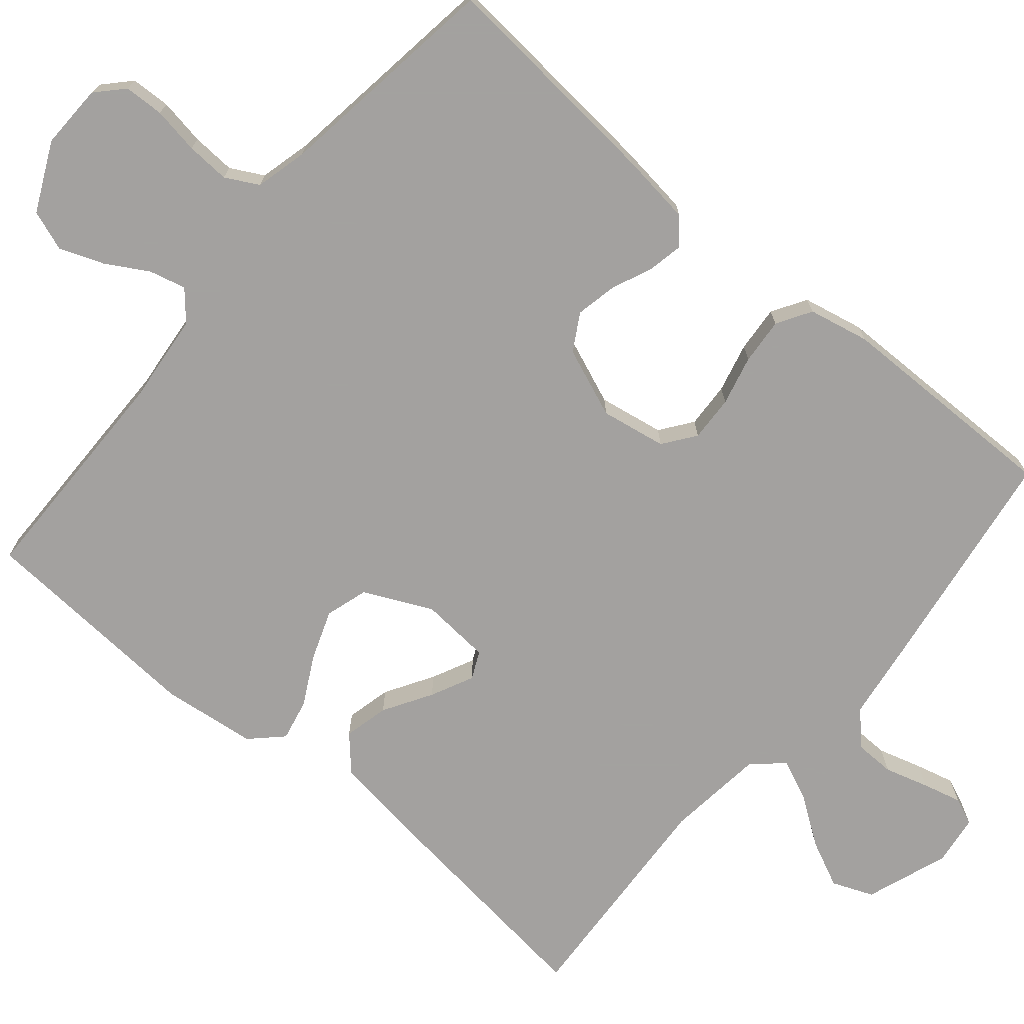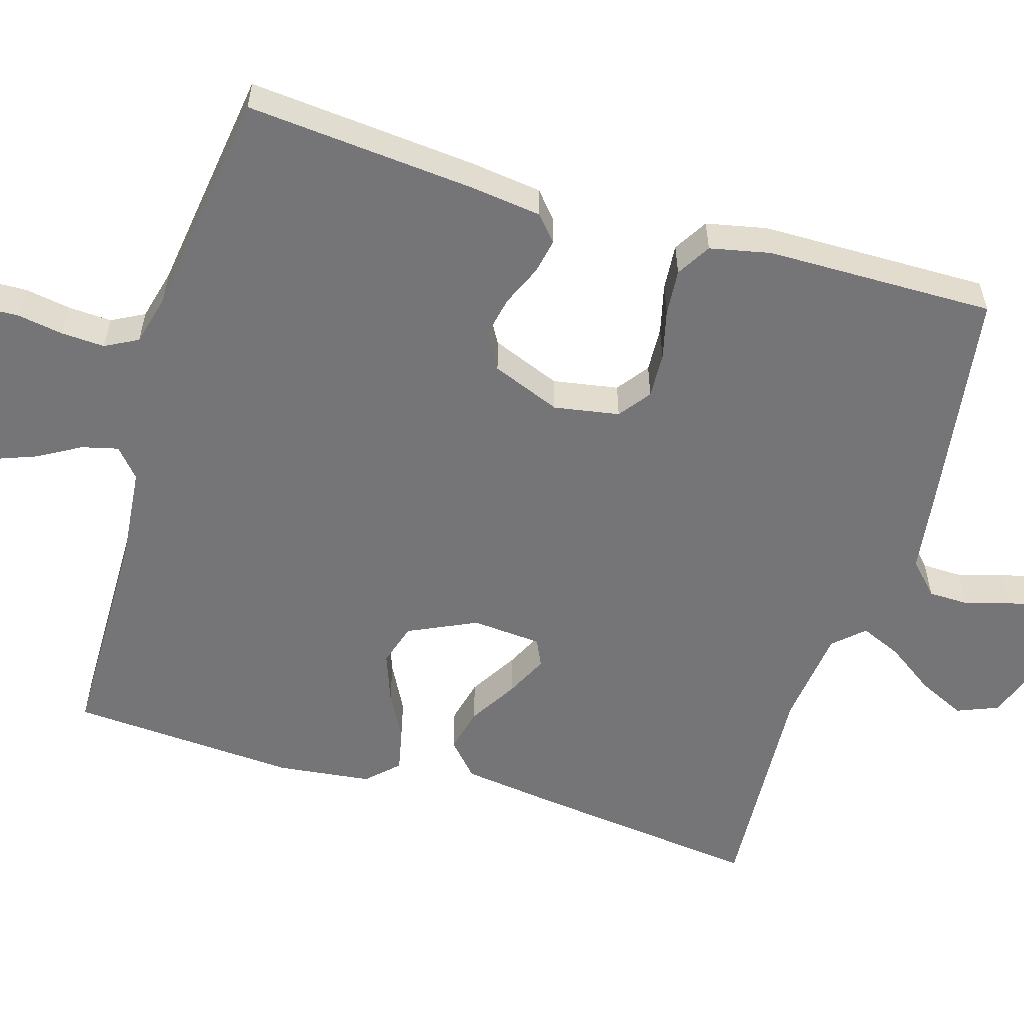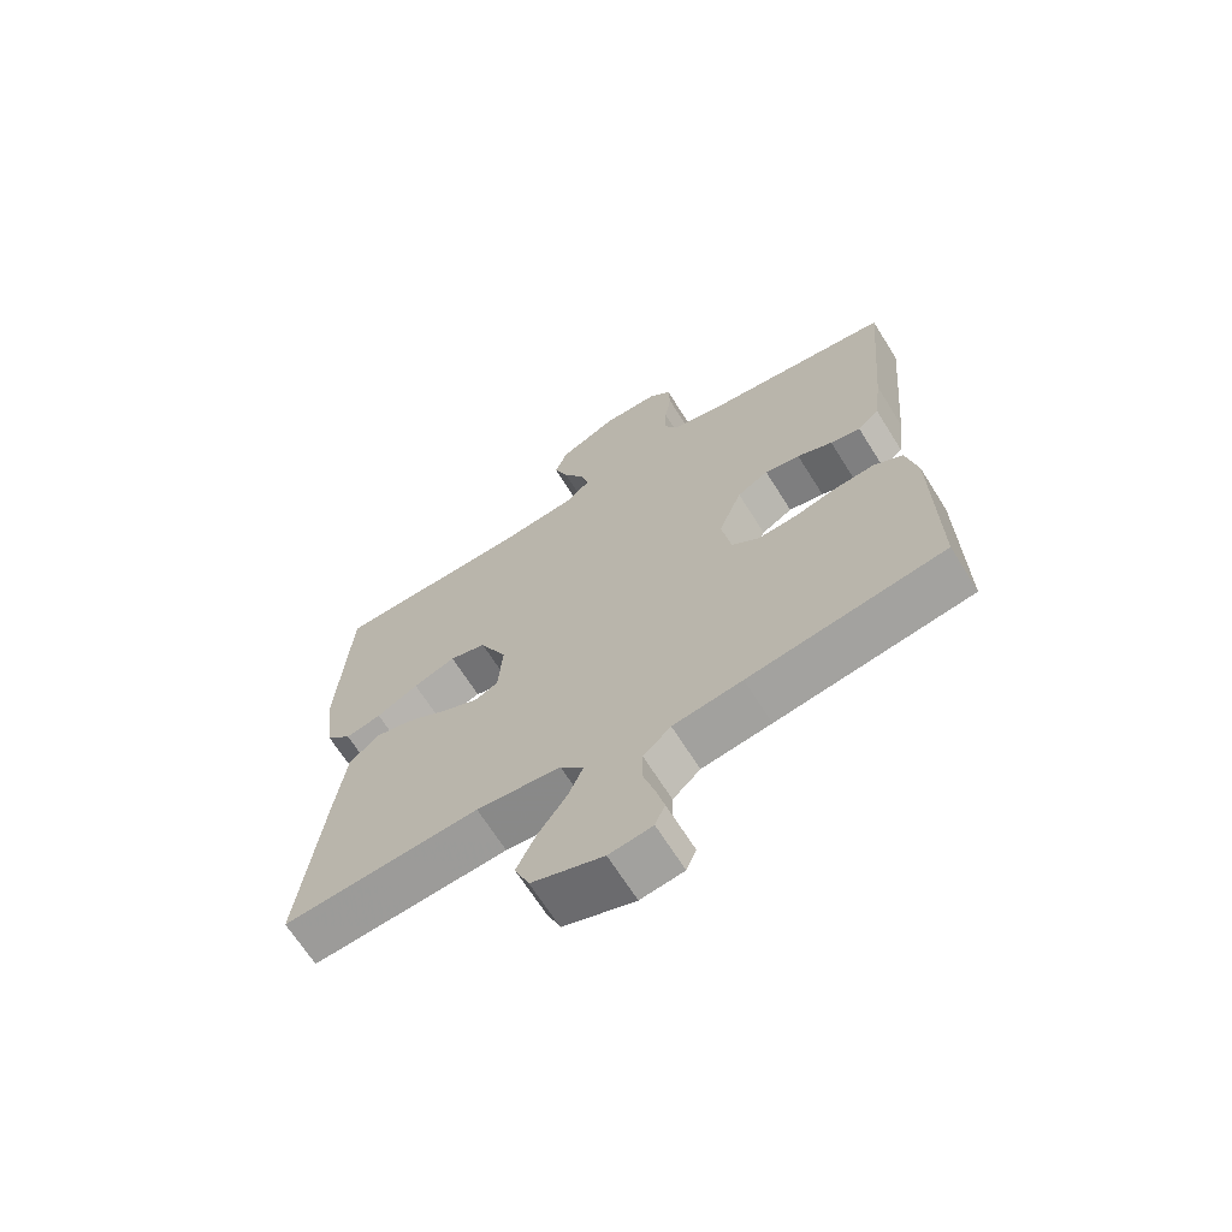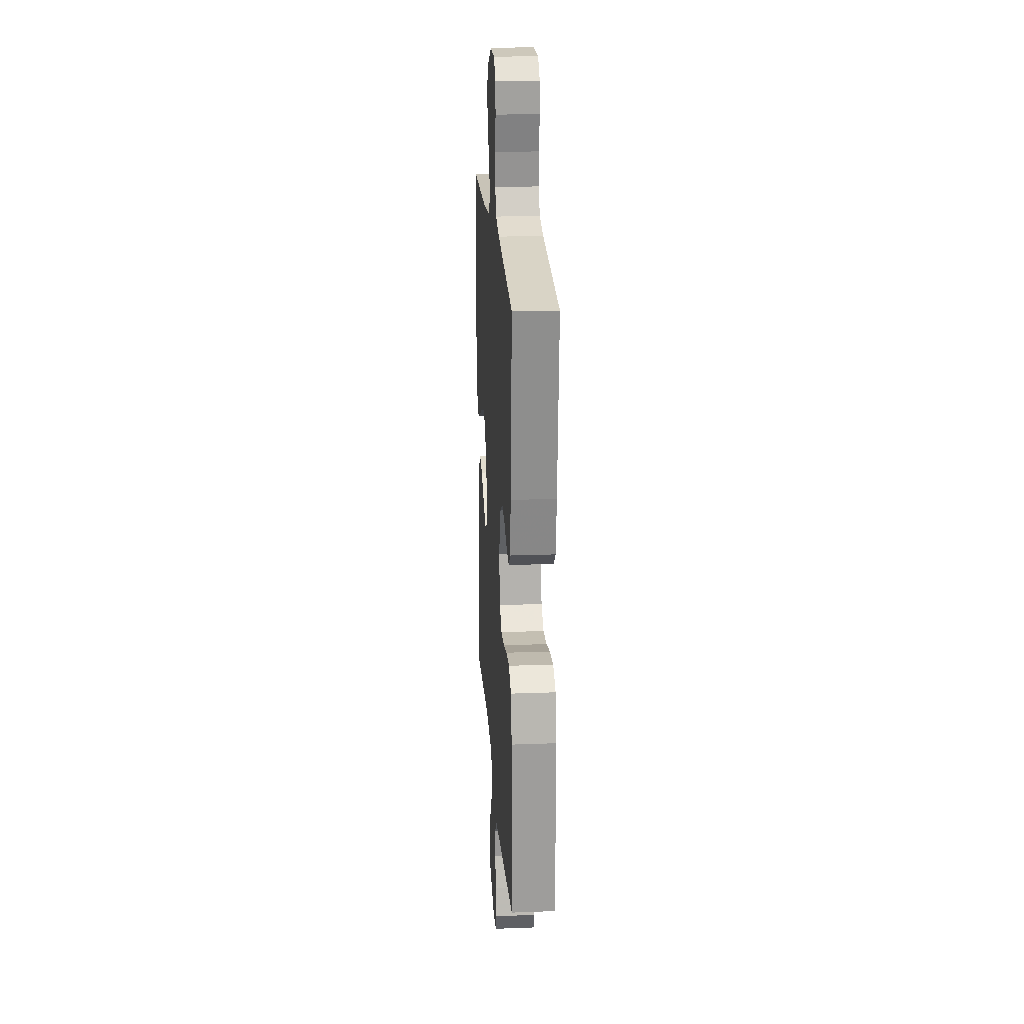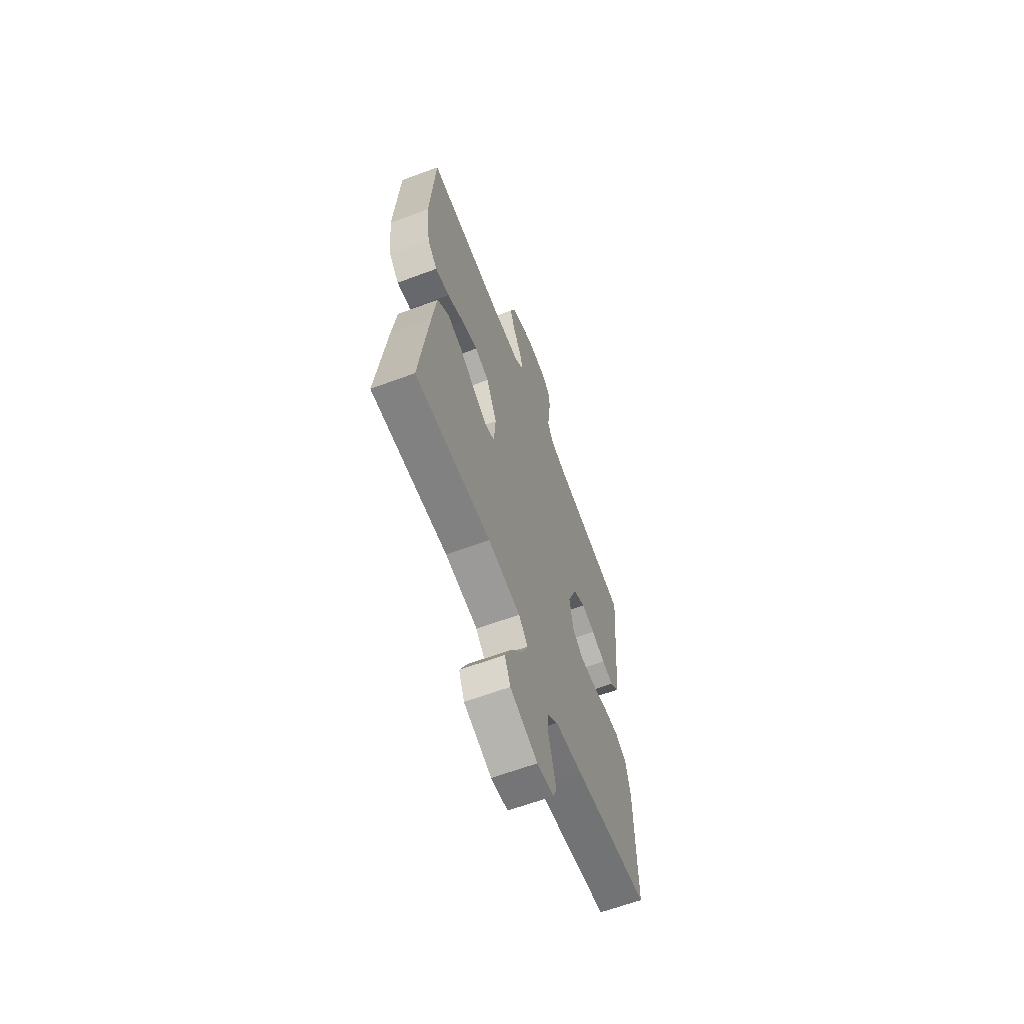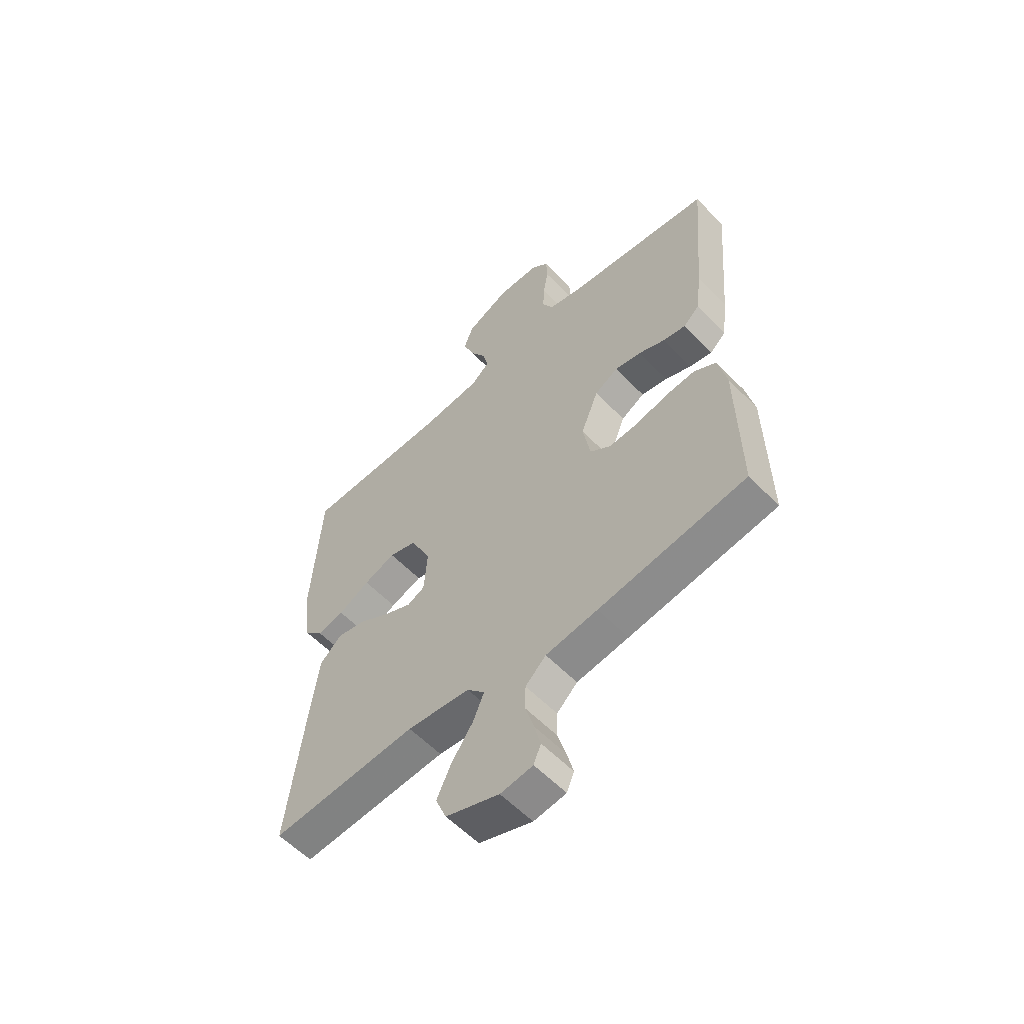
<metadata>
{"format":"obj","ext":"obj","renderer":"f3d","projection":"perspective","resolution":1024,"background":"white","views":[{"elev":-72.3,"azim":49.8,"up":"+Y"},{"elev":-56.6,"azim":73.2,"up":"+Y"},{"elev":-67.4,"azim":32.1,"up":"+Z"},{"elev":20.5,"azim":86.1,"up":"+Z"},{"elev":-63.6,"azim":-69.4,"up":"+Z"},{"elev":-57.9,"azim":43.4,"up":"+Z"}]}
</metadata>
<code>
v 0.5 0.07 -0.5
v 0.2 0.07 -0.545
v 0.094 0.07 -0.56
v 0.052 0.07 -0.6
v 0.051 0.07 -0.653
v 0.068 0.07 -0.711
v 0.081 0.07 -0.762
v 0.066 0.07 -0.798
v 0 0.07 -0.807
v -0.109 0.07 -0.768
v -0.131 0.07 -0.714
v -0.102 0.07 -0.652
v -0.058 0.07 -0.589
v -0.035 0.07 -0.535
v -0.071 0.07 -0.496
v -0.2 0.07 -0.481
v -0.5 0.07 -0.5
v -0.465 0.07 -0.2
v -0.448 0.07 -0.071
v -0.403 0.07 -0.03
v -0.344 0.07 -0.044
v -0.281 0.07 -0.082
v -0.225 0.07 -0.109
v -0.189 0.07 -0.092
v -0.182 0.07 0
v -0.224 0.07 0.089
v -0.28 0.07 0.106
v -0.345 0.07 0.082
v -0.409 0.07 0.048
v -0.464 0.07 0.036
v -0.503 0.07 0.076
v -0.518 0.07 0.2
v -0.5 0.07 0.5
v -0.2 0.07 0.504
v -0.081 0.07 0.516
v -0.043 0.07 0.549
v -0.055 0.07 0.597
v -0.087 0.07 0.652
v -0.109 0.07 0.71
v -0.09 0.07 0.763
v 0 0.07 0.806
v 0.085 0.07 0.804
v 0.12 0.07 0.771
v 0.122 0.07 0.719
v 0.112 0.07 0.658
v 0.109 0.07 0.601
v 0.132 0.07 0.558
v 0.2 0.07 0.541
v 0.5 0.07 0.5
v 0.474 0.07 0.2
v 0.462 0.07 0.105
v 0.429 0.07 0.076
v 0.383 0.07 0.085
v 0.329 0.07 0.108
v 0.275 0.07 0.119
v 0.227 0.07 0.091
v 0.191 0.07 0
v 0.206 0.07 -0.086
v 0.248 0.07 -0.117
v 0.308 0.07 -0.114
v 0.373 0.07 -0.098
v 0.434 0.07 -0.093
v 0.479 0.07 -0.12
v 0.496 0.07 -0.2
v 0.5 0 -0.5
v 0.2 0 -0.545
v 0.094 0 -0.56
v 0.052 0 -0.6
v 0.051 0 -0.653
v 0.068 0 -0.711
v 0.081 0 -0.762
v 0.066 0 -0.798
v 0 0 -0.807
v -0.109 0 -0.768
v -0.131 0 -0.714
v -0.102 0 -0.652
v -0.058 0 -0.589
v -0.035 0 -0.535
v -0.071 0 -0.496
v -0.2 0 -0.481
v -0.5 0 -0.5
v -0.465 0 -0.2
v -0.448 0 -0.071
v -0.403 0 -0.03
v -0.344 0 -0.044
v -0.281 0 -0.082
v -0.225 0 -0.109
v -0.189 0 -0.092
v -0.182 0 0
v -0.224 0 0.089
v -0.28 0 0.106
v -0.345 0 0.082
v -0.409 0 0.048
v -0.464 0 0.036
v -0.503 0 0.076
v -0.518 0 0.2
v -0.5 0 0.5
v -0.2 0 0.504
v -0.081 0 0.516
v -0.043 0 0.549
v -0.055 0 0.597
v -0.087 0 0.652
v -0.109 0 0.71
v -0.09 0 0.763
v 0 0 0.806
v 0.085 0 0.804
v 0.12 0 0.771
v 0.122 0 0.719
v 0.112 0 0.658
v 0.109 0 0.601
v 0.132 0 0.558
v 0.2 0 0.541
v 0.5 0 0.5
v 0.474 0 0.2
v 0.462 0 0.105
v 0.429 0 0.076
v 0.383 0 0.085
v 0.329 0 0.108
v 0.275 0 0.119
v 0.227 0 0.091
v 0.191 0 0
v 0.206 0 -0.086
v 0.248 0 -0.117
v 0.308 0 -0.114
v 0.373 0 -0.098
v 0.434 0 -0.093
v 0.479 0 -0.12
v 0.496 0 -0.2
f 60 61 62 63
f 59 60 63 64
f 51 52 53 54
f 51 54 55
f 48 49 50 51
f 47 48 51 55
f 46 47 55 56
f 42 43 44 45
f 42 45 46
f 41 42 46
f 37 38 39 40
f 36 37 40 41
f 31 32 33 34
f 31 34 35
f 28 29 30 31
f 27 28 31 35
f 26 27 35 36
f 19 20 21 22
f 19 22 23
f 16 17 18 19
f 15 16 19 23
f 14 15 23 24
f 10 11 12 13
f 10 13 14
f 9 10 14
f 8 9 14
f 5 6 7 8
f 5 8 14 24
f 64 1 2 3
f 59 64 3
f 58 59 3 4
f 57 58 4
f 41 46 56 57
f 36 41 57 4
f 25 26 36
f 24 25 36
f 4 5 24 36
f 127 126 125 124
f 128 127 124 123
f 118 117 116 115
f 119 118 115
f 115 114 113 112
f 119 115 112 111
f 120 119 111 110
f 109 108 107 106
f 110 109 106
f 110 106 105
f 104 103 102 101
f 105 104 101 100
f 98 97 96 95
f 99 98 95
f 95 94 93 92
f 99 95 92 91
f 100 99 91 90
f 86 85 84 83
f 87 86 83
f 83 82 81 80
f 87 83 80 79
f 88 87 79 78
f 77 76 75 74
f 78 77 74
f 78 74 73
f 78 73 72
f 72 71 70 69
f 88 78 72 69
f 67 66 65 128
f 67 128 123
f 68 67 123 122
f 68 122 121
f 121 120 110 105
f 68 121 105 100
f 100 90 89
f 100 89 88
f 100 88 69 68
f 1 65 66 2
f 2 66 67 3
f 3 67 68 4
f 4 68 69 5
f 5 69 70 6
f 6 70 71 7
f 7 71 72 8
f 8 72 73 9
f 9 73 74 10
f 10 74 75 11
f 11 75 76 12
f 12 76 77 13
f 13 77 78 14
f 14 78 79 15
f 15 79 80 16
f 16 80 81 17
f 17 81 82 18
f 18 82 83 19
f 19 83 84 20
f 20 84 85 21
f 21 85 86 22
f 22 86 87 23
f 23 87 88 24
f 24 88 89 25
f 25 89 90 26
f 26 90 91 27
f 27 91 92 28
f 28 92 93 29
f 29 93 94 30
f 30 94 95 31
f 31 95 96 32
f 32 96 97 33
f 33 97 98 34
f 34 98 99 35
f 35 99 100 36
f 36 100 101 37
f 37 101 102 38
f 38 102 103 39
f 39 103 104 40
f 40 104 105 41
f 41 105 106 42
f 42 106 107 43
f 43 107 108 44
f 44 108 109 45
f 45 109 110 46
f 46 110 111 47
f 47 111 112 48
f 48 112 113 49
f 49 113 114 50
f 50 114 115 51
f 51 115 116 52
f 52 116 117 53
f 53 117 118 54
f 54 118 119 55
f 55 119 120 56
f 56 120 121 57
f 57 121 122 58
f 58 122 123 59
f 59 123 124 60
f 60 124 125 61
f 61 125 126 62
f 62 126 127 63
f 63 127 128 64
f 64 128 65 1

</code>
